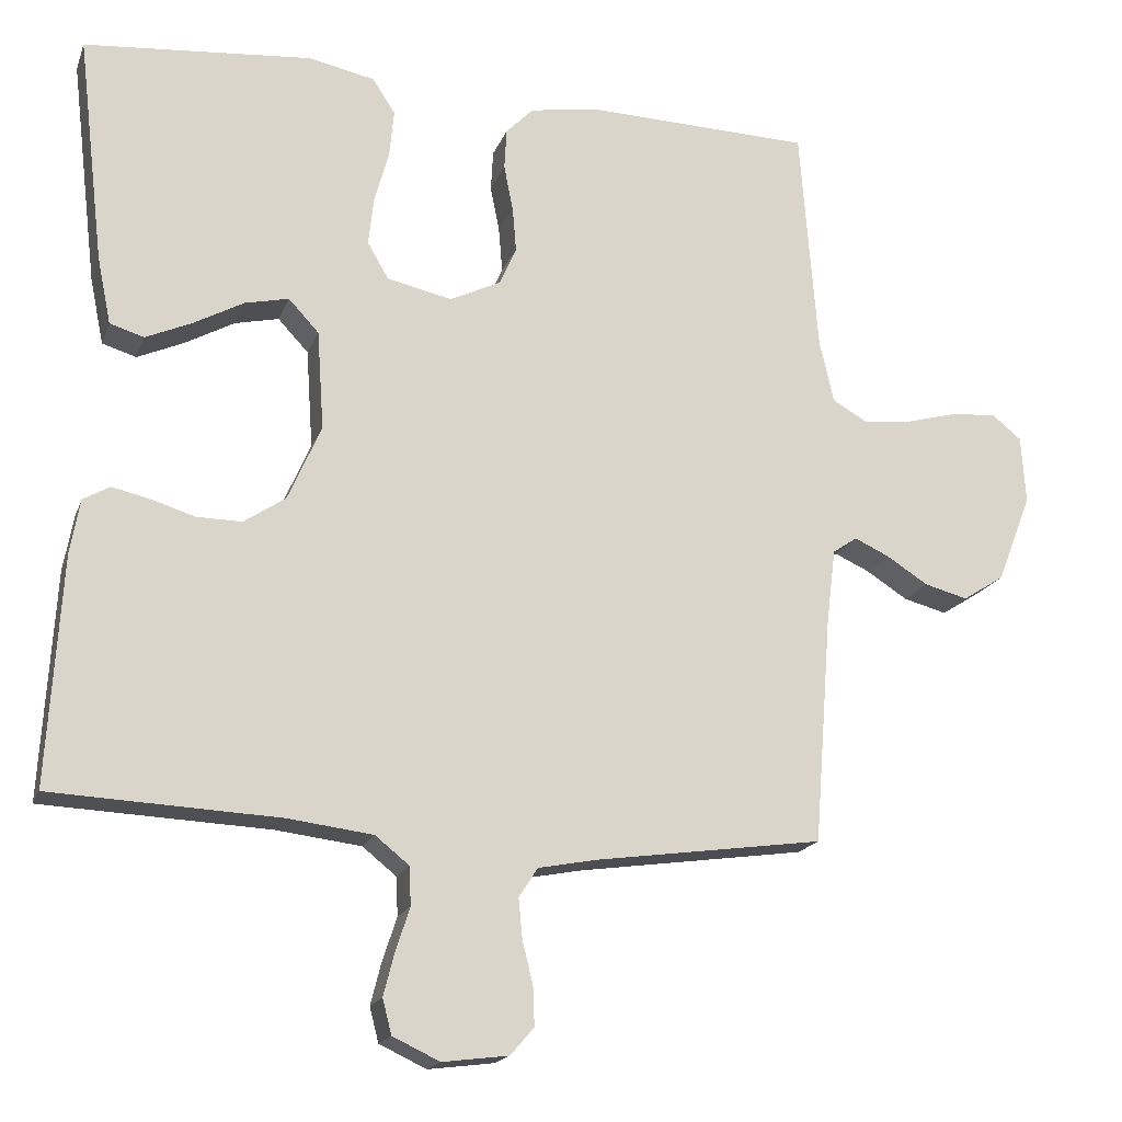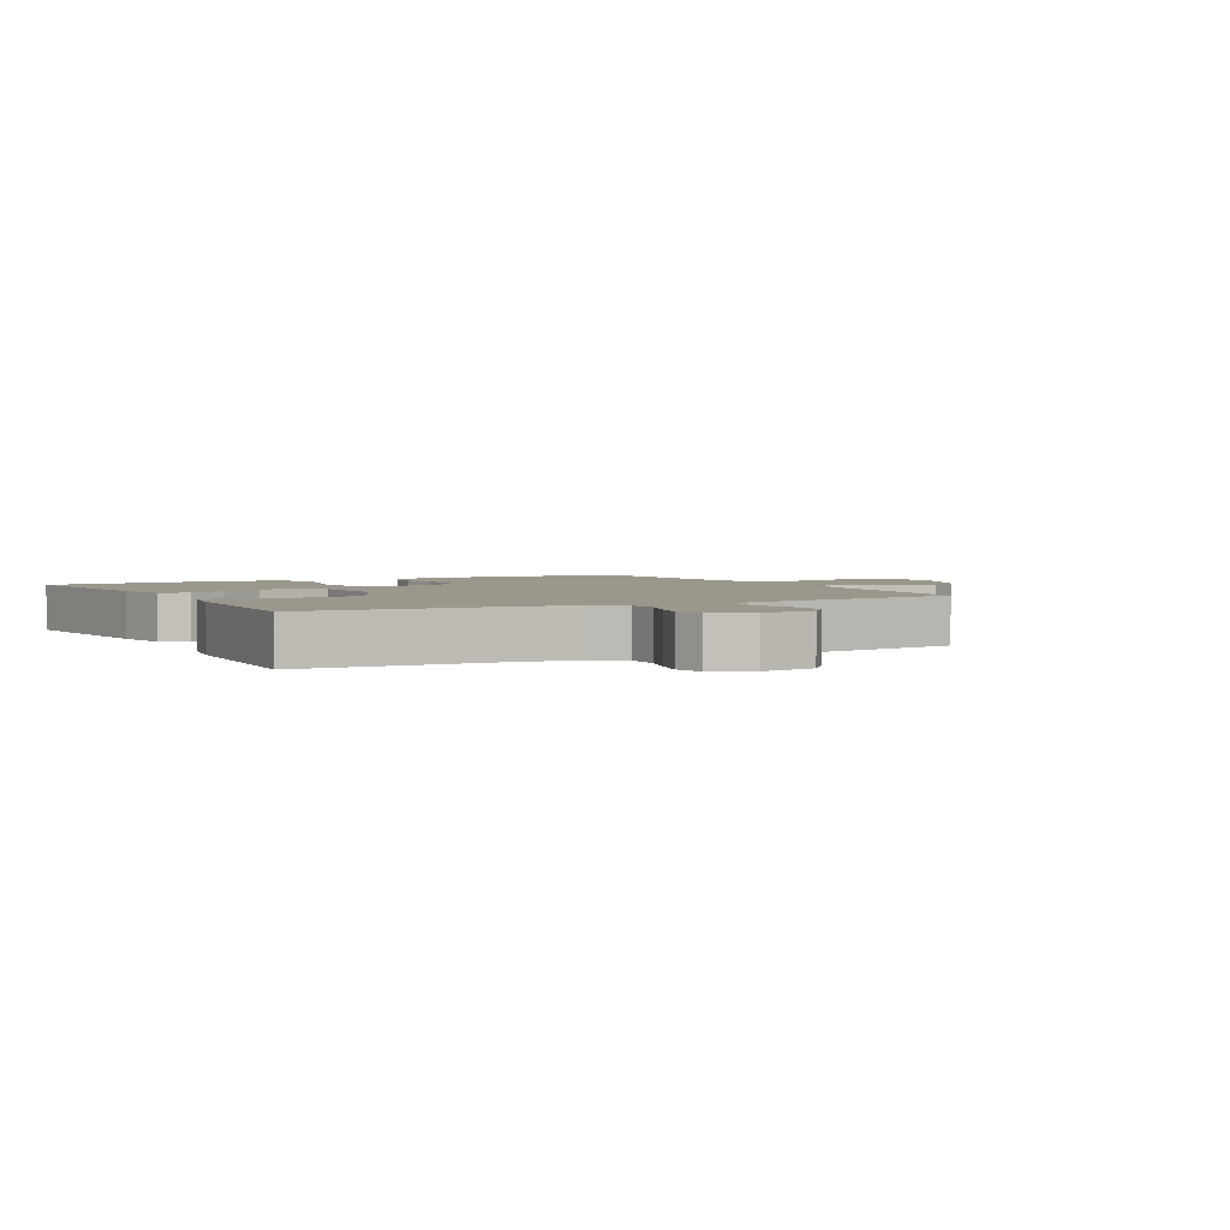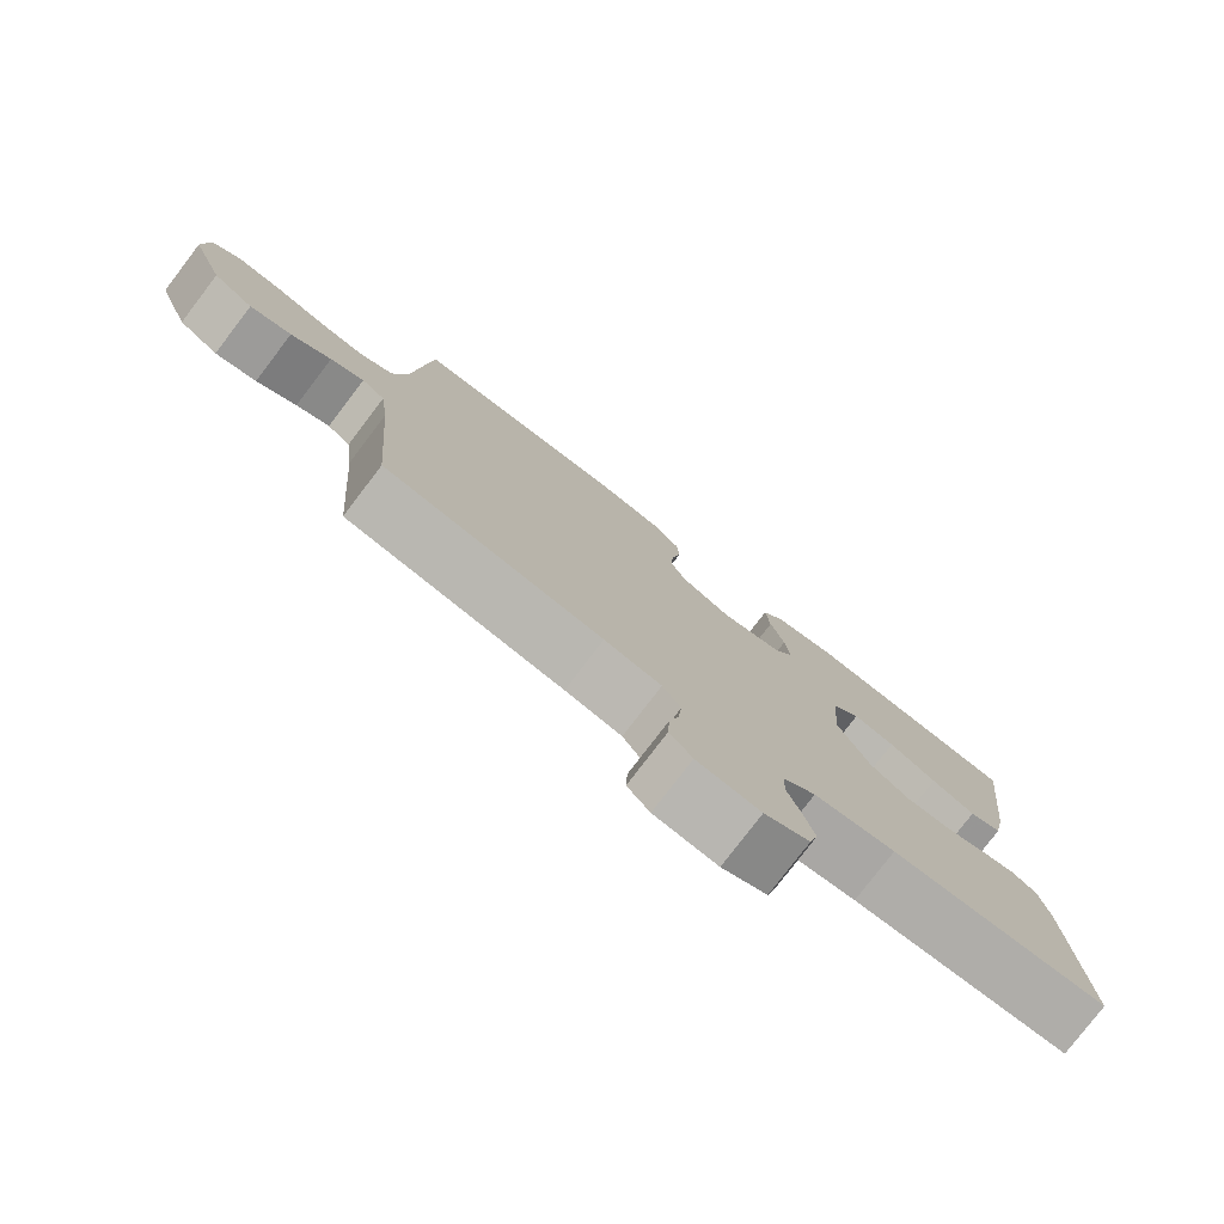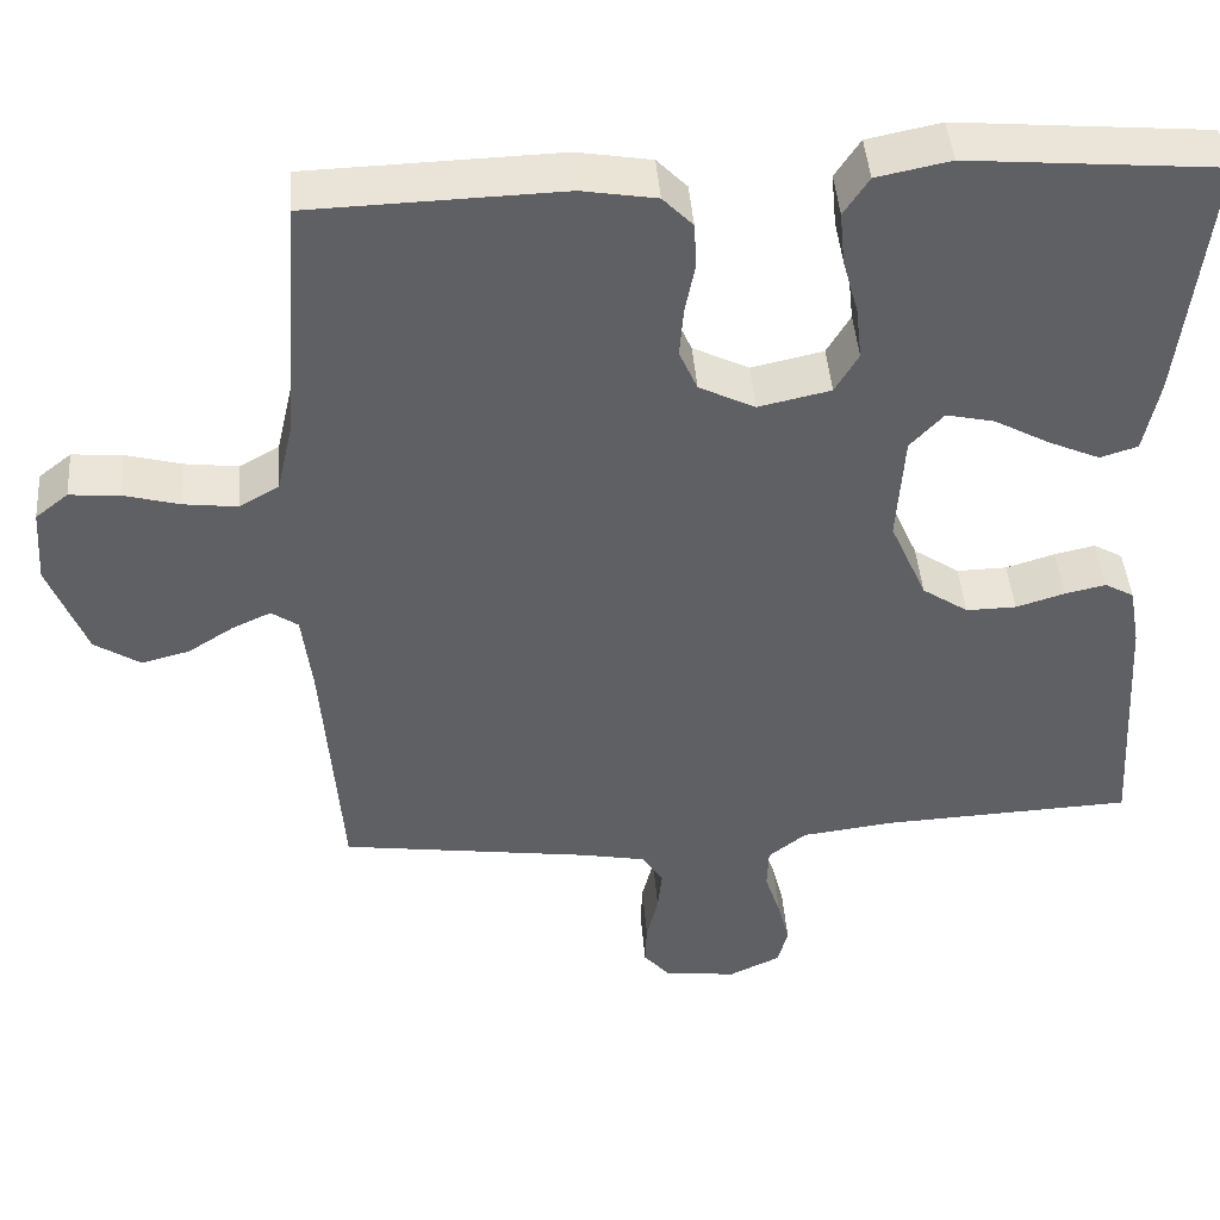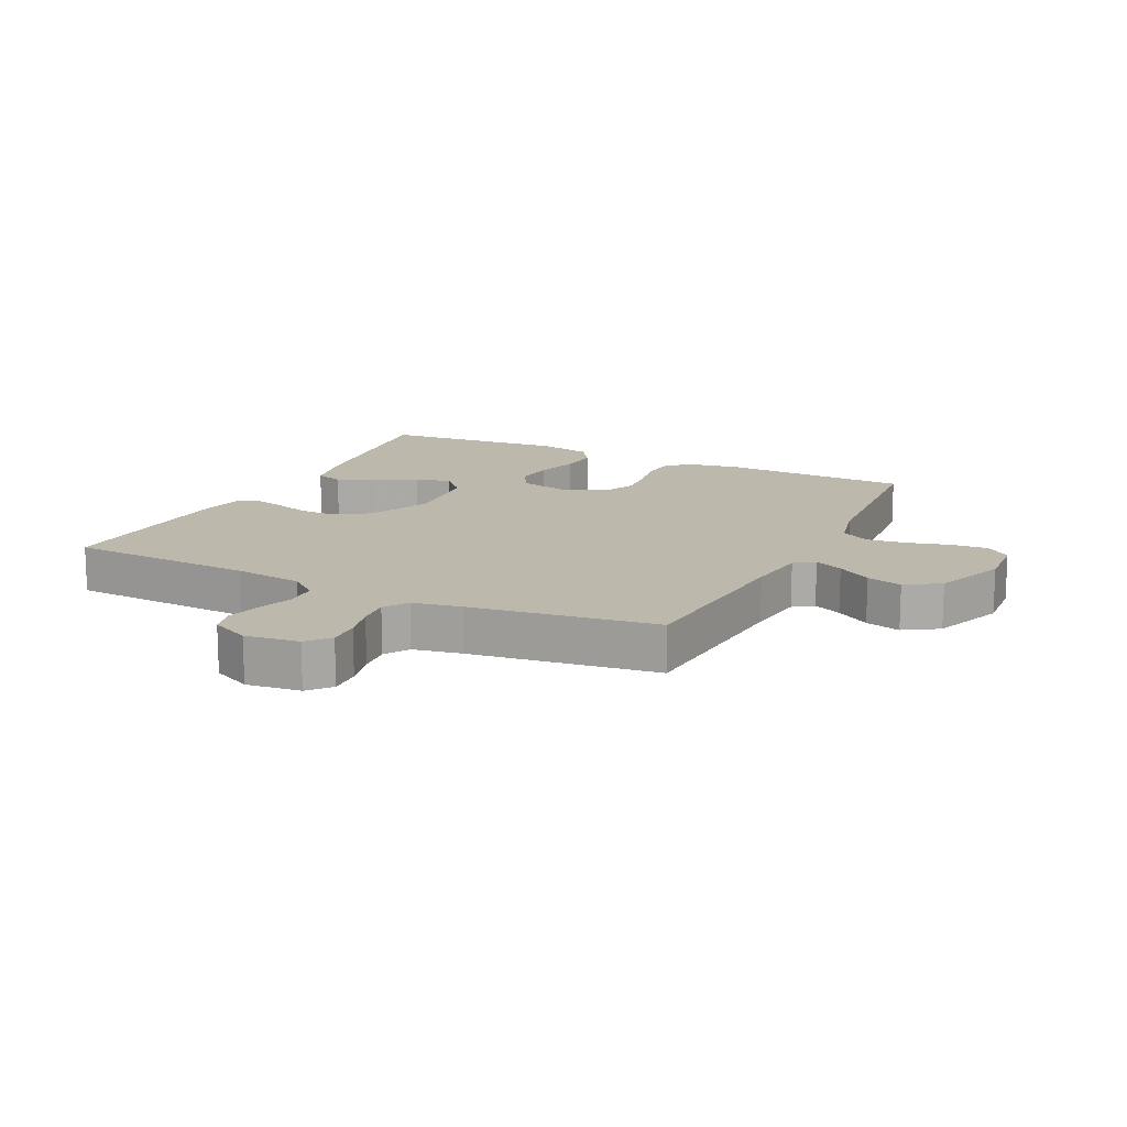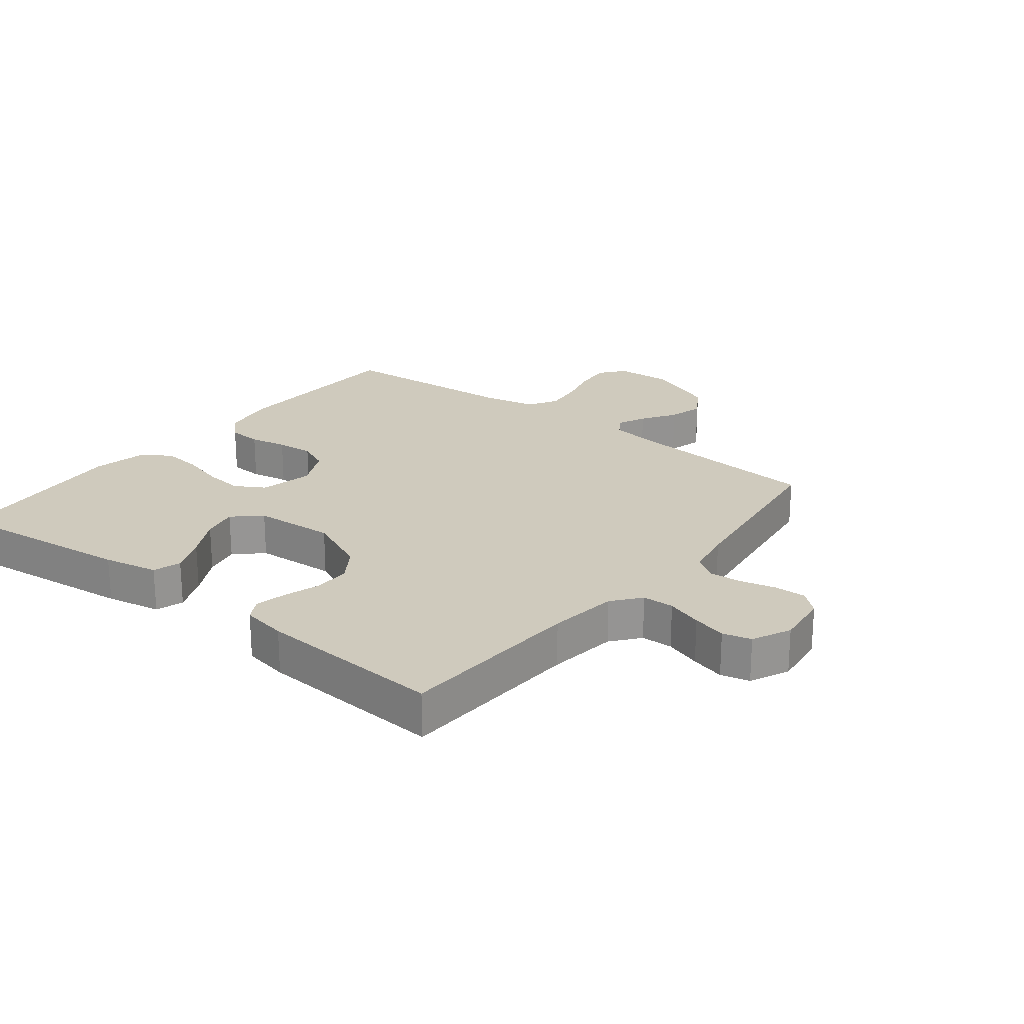
<metadata>
{"format":"obj","ext":"obj","renderer":"f3d","projection":"perspective","resolution":1024,"background":"white","views":[{"elev":-17.9,"azim":163.4,"up":"+Z"},{"elev":2.8,"azim":151.6,"up":"+Y"},{"elev":-78.7,"azim":-37.4,"up":"+Z"},{"elev":43.9,"azim":-4.4,"up":"+Z"},{"elev":14.6,"azim":-153.9,"up":"+Y"},{"elev":22.9,"azim":128.4,"up":"+Y"}]}
</metadata>
<code>
v 0.5 0.07 0.5
v 0.465 0.07 0.2
v 0.447 0.07 0.112
v 0.402 0.07 0.098
v 0.341 0.07 0.125
v 0.275 0.07 0.161
v 0.217 0.07 0.174
v 0.177 0.07 0.131
v 0.168 0.07 0
v 0.212 0.07 -0.1
v 0.267 0.07 -0.137
v 0.327 0.07 -0.136
v 0.385 0.07 -0.118
v 0.434 0.07 -0.107
v 0.469 0.07 -0.127
v 0.482 0.07 -0.2
v 0.5 0.07 -0.5
v 0.2 0.07 -0.514
v 0.088 0.07 -0.528
v 0.043 0.07 -0.564
v 0.041 0.07 -0.615
v 0.06 0.07 -0.673
v 0.074 0.07 -0.728
v 0.062 0.07 -0.774
v 0 0.07 -0.803
v -0.087 0.07 -0.792
v -0.118 0.07 -0.756
v -0.116 0.07 -0.705
v -0.102 0.07 -0.648
v -0.097 0.07 -0.596
v -0.122 0.07 -0.557
v -0.2 0.07 -0.542
v -0.5 0.07 -0.5
v -0.523 0.07 -0.2
v -0.535 0.07 -0.102
v -0.567 0.07 -0.08
v -0.613 0.07 -0.101
v -0.668 0.07 -0.136
v -0.725 0.07 -0.151
v -0.78 0.07 -0.116
v -0.825 0.07 0
v -0.819 0.07 0.09
v -0.78 0.07 0.121
v -0.72 0.07 0.116
v -0.653 0.07 0.098
v -0.589 0.07 0.09
v -0.542 0.07 0.117
v -0.523 0.07 0.2
v -0.5 0.07 0.5
v -0.2 0.07 0.509
v -0.111 0.07 0.494
v -0.075 0.07 0.457
v -0.072 0.07 0.403
v -0.084 0.07 0.343
v -0.089 0.07 0.283
v -0.067 0.07 0.233
v 0 0.07 0.2
v 0.086 0.07 0.219
v 0.114 0.07 0.267
v 0.107 0.07 0.33
v 0.088 0.07 0.399
v 0.082 0.07 0.462
v 0.112 0.07 0.508
v 0.2 0.07 0.526
v 0.5 0 0.5
v 0.465 0 0.2
v 0.447 0 0.112
v 0.402 0 0.098
v 0.341 0 0.125
v 0.275 0 0.161
v 0.217 0 0.174
v 0.177 0 0.131
v 0.168 0 0
v 0.212 0 -0.1
v 0.267 0 -0.137
v 0.327 0 -0.136
v 0.385 0 -0.118
v 0.434 0 -0.107
v 0.469 0 -0.127
v 0.482 0 -0.2
v 0.5 0 -0.5
v 0.2 0 -0.514
v 0.088 0 -0.528
v 0.043 0 -0.564
v 0.041 0 -0.615
v 0.06 0 -0.673
v 0.074 0 -0.728
v 0.062 0 -0.774
v 0 0 -0.803
v -0.087 0 -0.792
v -0.118 0 -0.756
v -0.116 0 -0.705
v -0.102 0 -0.648
v -0.097 0 -0.596
v -0.122 0 -0.557
v -0.2 0 -0.542
v -0.5 0 -0.5
v -0.523 0 -0.2
v -0.535 0 -0.102
v -0.567 0 -0.08
v -0.613 0 -0.101
v -0.668 0 -0.136
v -0.725 0 -0.151
v -0.78 0 -0.116
v -0.825 0 0
v -0.819 0 0.09
v -0.78 0 0.121
v -0.72 0 0.116
v -0.653 0 0.098
v -0.589 0 0.09
v -0.542 0 0.117
v -0.523 0 0.2
v -0.5 0 0.5
v -0.2 0 0.509
v -0.111 0 0.494
v -0.075 0 0.457
v -0.072 0 0.403
v -0.084 0 0.343
v -0.089 0 0.283
v -0.067 0 0.233
v 0 0 0.2
v 0.086 0 0.219
v 0.114 0 0.267
v 0.107 0 0.33
v 0.088 0 0.399
v 0.082 0 0.462
v 0.112 0 0.508
v 0.2 0 0.526
f 60 61 62 63
f 59 60 63 64
f 51 52 53 54
f 51 54 55
f 48 49 50 51
f 47 48 51 55
f 46 47 55 56
f 42 43 44 45
f 42 45 46
f 41 42 46
f 37 38 39 40
f 36 37 40 41
f 32 33 34
f 31 32 34 35
f 26 27 28 29
f 26 29 30
f 25 26 30
f 24 25 30
f 21 22 23 24
f 21 24 30 31
f 15 16 17 18
f 15 18 19
f 12 13 14 15
f 12 15 19 20
f 3 4 5 6
f 1 2 3 6
f 59 64 1 6
f 58 59 6 7
f 57 58 7 8
f 41 46 56 57
f 36 41 57 8
f 35 36 8 9
f 20 21 31 35
f 20 35 9 10
f 11 12 20
f 10 11 20
f 127 126 125 124
f 128 127 124 123
f 118 117 116 115
f 119 118 115
f 115 114 113 112
f 119 115 112 111
f 120 119 111 110
f 109 108 107 106
f 110 109 106
f 110 106 105
f 104 103 102 101
f 105 104 101 100
f 98 97 96
f 99 98 96 95
f 93 92 91 90
f 94 93 90
f 94 90 89
f 94 89 88
f 88 87 86 85
f 95 94 88 85
f 82 81 80 79
f 83 82 79
f 79 78 77 76
f 84 83 79 76
f 70 69 68 67
f 70 67 66 65
f 70 65 128 123
f 71 70 123 122
f 72 71 122 121
f 121 120 110 105
f 72 121 105 100
f 73 72 100 99
f 99 95 85 84
f 74 73 99 84
f 84 76 75
f 84 75 74
f 1 65 66 2
f 2 66 67 3
f 3 67 68 4
f 4 68 69 5
f 5 69 70 6
f 6 70 71 7
f 7 71 72 8
f 8 72 73 9
f 9 73 74 10
f 10 74 75 11
f 11 75 76 12
f 12 76 77 13
f 13 77 78 14
f 14 78 79 15
f 15 79 80 16
f 16 80 81 17
f 17 81 82 18
f 18 82 83 19
f 19 83 84 20
f 20 84 85 21
f 21 85 86 22
f 22 86 87 23
f 23 87 88 24
f 24 88 89 25
f 25 89 90 26
f 26 90 91 27
f 27 91 92 28
f 28 92 93 29
f 29 93 94 30
f 30 94 95 31
f 31 95 96 32
f 32 96 97 33
f 33 97 98 34
f 34 98 99 35
f 35 99 100 36
f 36 100 101 37
f 37 101 102 38
f 38 102 103 39
f 39 103 104 40
f 40 104 105 41
f 41 105 106 42
f 42 106 107 43
f 43 107 108 44
f 44 108 109 45
f 45 109 110 46
f 46 110 111 47
f 47 111 112 48
f 48 112 113 49
f 49 113 114 50
f 50 114 115 51
f 51 115 116 52
f 52 116 117 53
f 53 117 118 54
f 54 118 119 55
f 55 119 120 56
f 56 120 121 57
f 57 121 122 58
f 58 122 123 59
f 59 123 124 60
f 60 124 125 61
f 61 125 126 62
f 62 126 127 63
f 63 127 128 64
f 64 128 65 1

</code>
